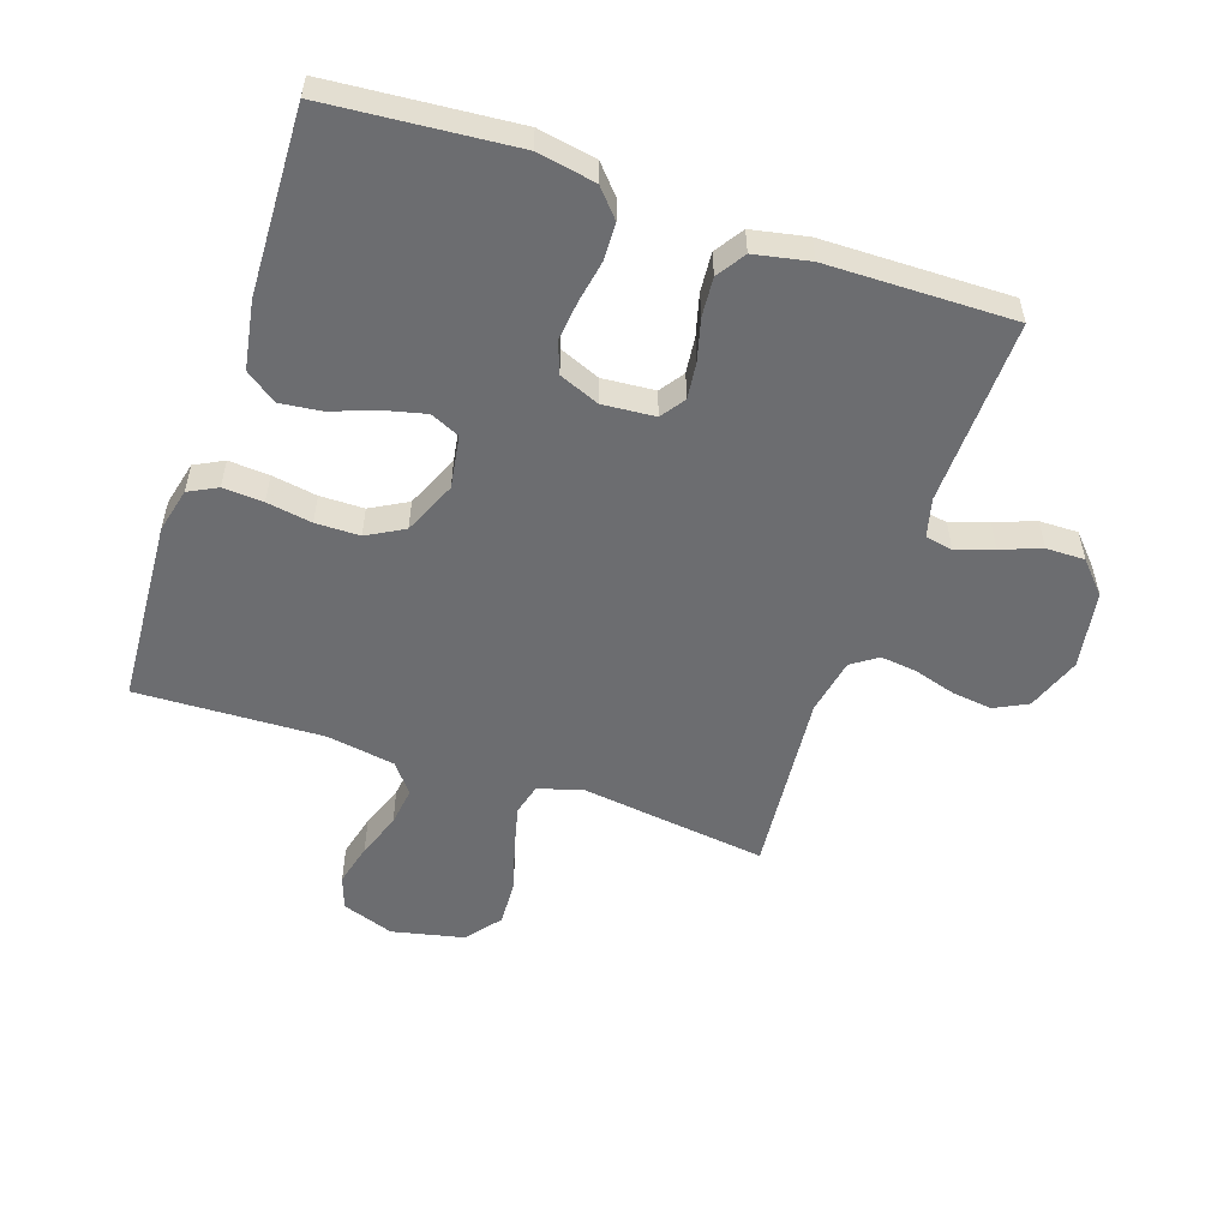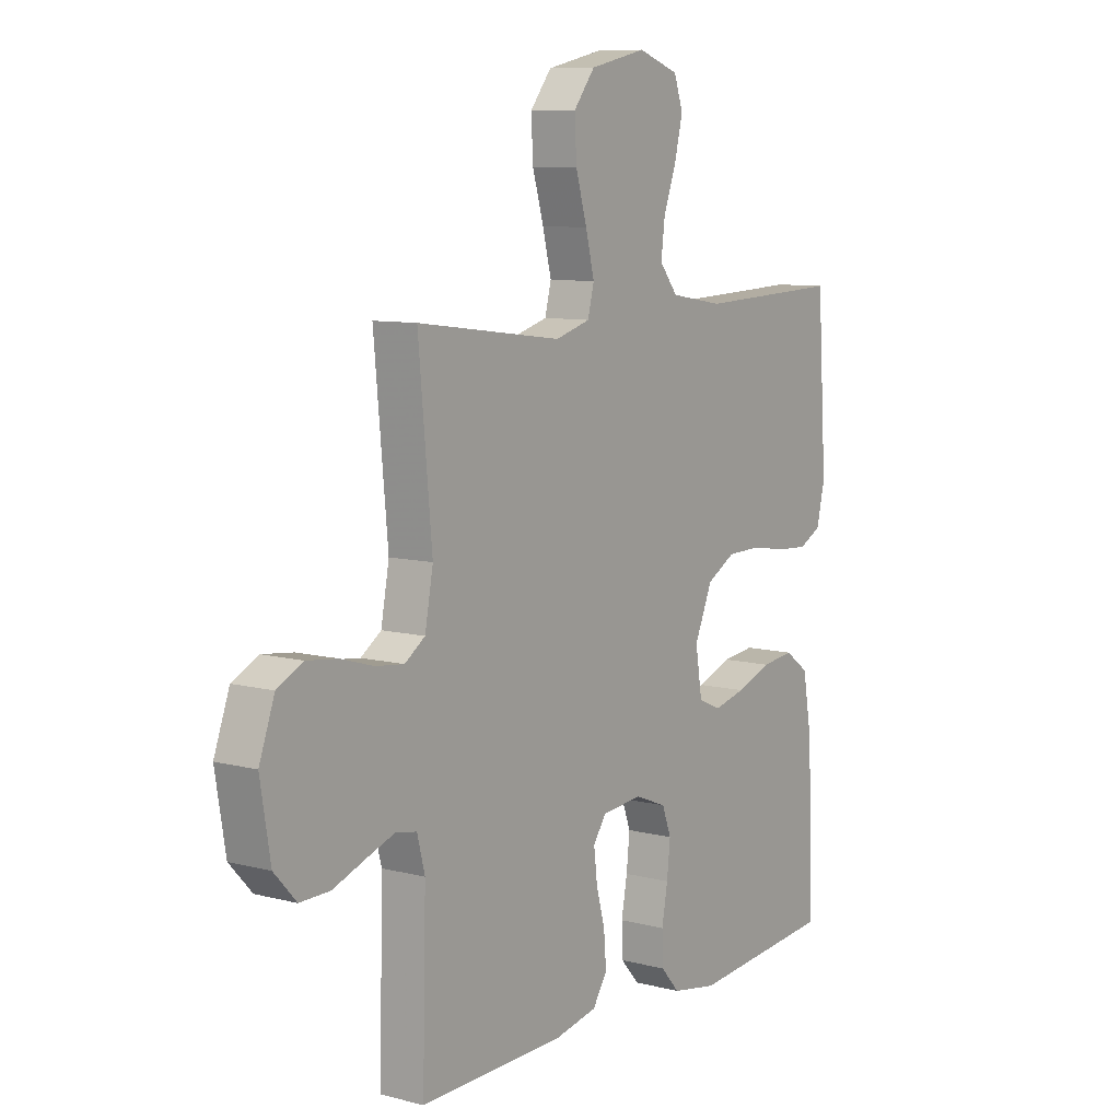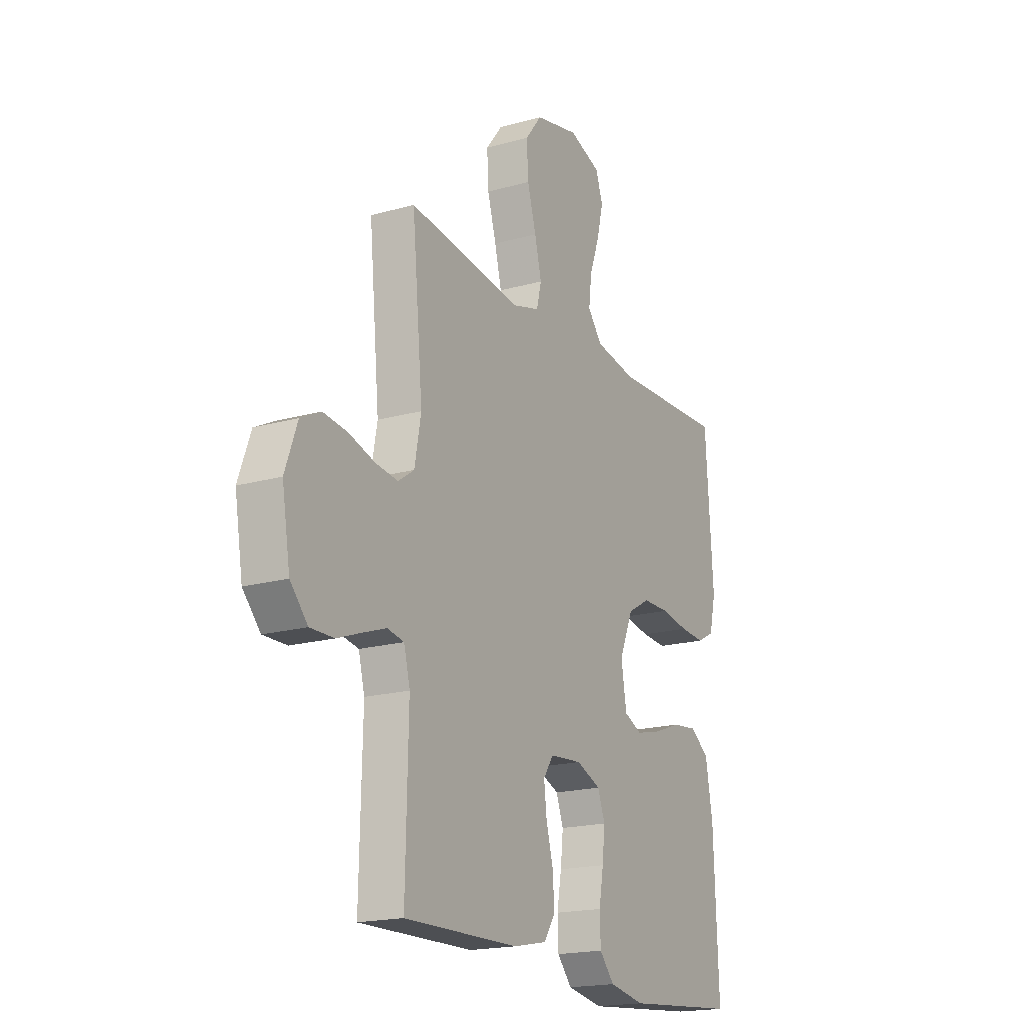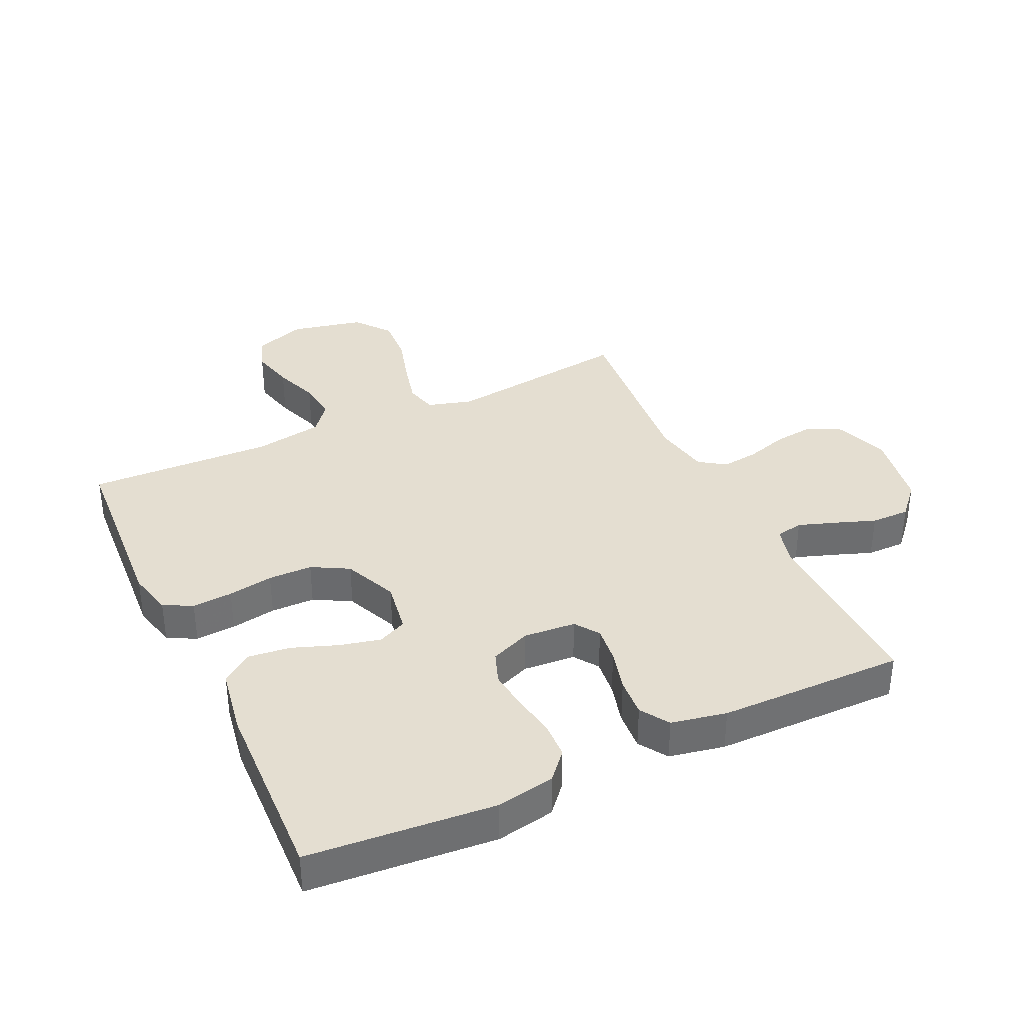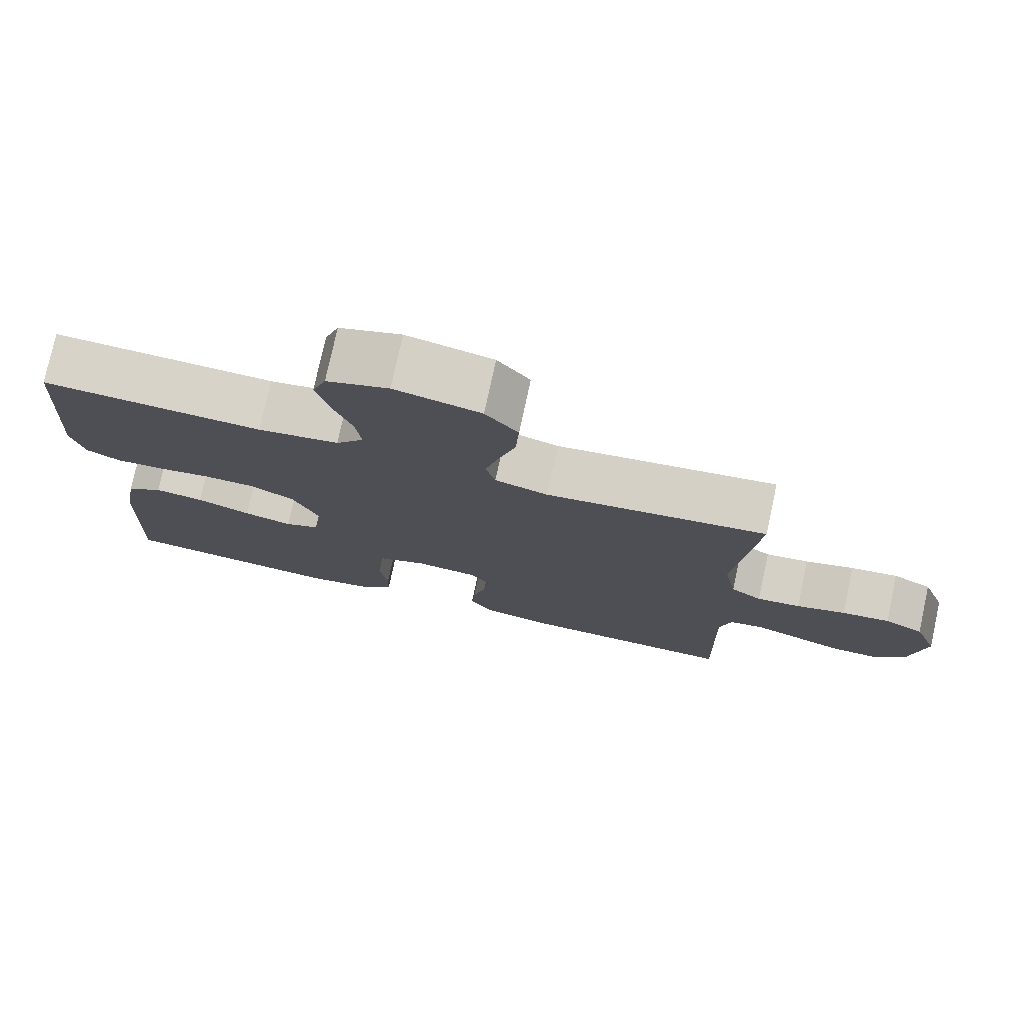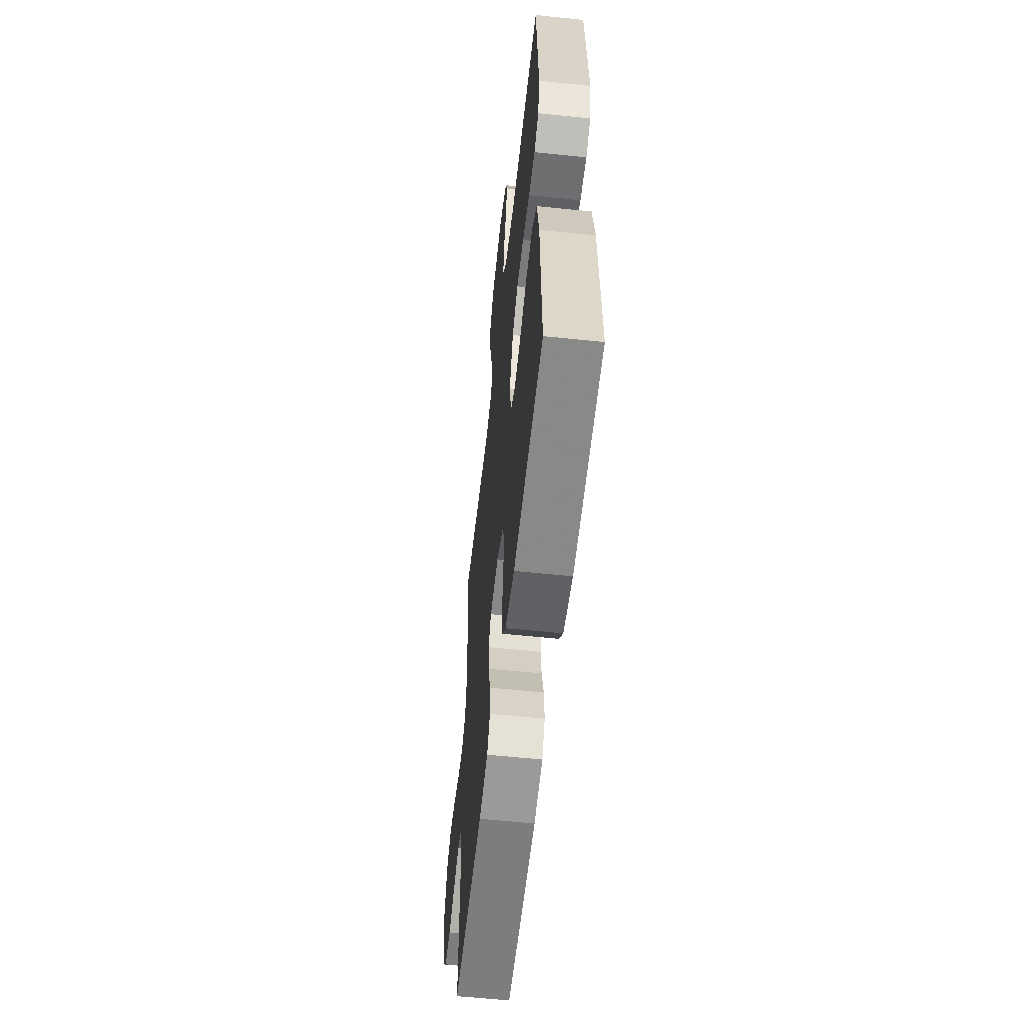
<metadata>
{"format":"obj","ext":"obj","renderer":"f3d","projection":"perspective","resolution":1024,"background":"white","views":[{"elev":-54.0,"azim":161.1,"up":"+Y"},{"elev":8.9,"azim":-55.2,"up":"+Z"},{"elev":-18.7,"azim":-61.8,"up":"+Z"},{"elev":36.5,"azim":154.7,"up":"+Y"},{"elev":77.0,"azim":-167.8,"up":"+Z"},{"elev":-58.0,"azim":83.8,"up":"+Z"}]}
</metadata>
<code>
v 0.5 0.07 -0.5
v 0.2 0.07 -0.526
v 0.106 0.07 -0.509
v 0.067 0.07 -0.465
v 0.065 0.07 -0.404
v 0.077 0.07 -0.337
v 0.084 0.07 -0.273
v 0.065 0.07 -0.222
v 0 0.07 -0.196
v -0.084 0.07 -0.203
v -0.111 0.07 -0.242
v -0.104 0.07 -0.301
v -0.086 0.07 -0.368
v -0.081 0.07 -0.431
v -0.111 0.07 -0.477
v -0.2 0.07 -0.495
v -0.5 0.07 -0.5
v -0.493 0.07 -0.2
v -0.509 0.07 -0.138
v -0.553 0.07 -0.13
v -0.613 0.07 -0.151
v -0.678 0.07 -0.175
v -0.74 0.07 -0.176
v -0.786 0.07 -0.126
v -0.807 0.07 0
v -0.775 0.07 0.088
v -0.722 0.07 0.115
v -0.657 0.07 0.107
v -0.59 0.07 0.087
v -0.531 0.07 0.08
v -0.489 0.07 0.109
v -0.472 0.07 0.2
v -0.5 0.07 0.5
v -0.2 0.07 0.462
v -0.128 0.07 0.483
v -0.115 0.07 0.534
v -0.133 0.07 0.606
v -0.156 0.07 0.685
v -0.16 0.07 0.759
v -0.116 0.07 0.815
v 0 0.07 0.841
v 0.084 0.07 0.812
v 0.103 0.07 0.758
v 0.086 0.07 0.689
v 0.06 0.07 0.617
v 0.052 0.07 0.553
v 0.09 0.07 0.506
v 0.2 0.07 0.488
v 0.5 0.07 0.5
v 0.52 0.07 0.2
v 0.503 0.07 0.128
v 0.457 0.07 0.104
v 0.392 0.07 0.108
v 0.319 0.07 0.12
v 0.248 0.07 0.119
v 0.189 0.07 0.086
v 0.152 0.07 0
v 0.166 0.07 -0.085
v 0.213 0.07 -0.106
v 0.279 0.07 -0.09
v 0.352 0.07 -0.063
v 0.419 0.07 -0.055
v 0.469 0.07 -0.091
v 0.488 0.07 -0.2
v 0.5 0 -0.5
v 0.2 0 -0.526
v 0.106 0 -0.509
v 0.067 0 -0.465
v 0.065 0 -0.404
v 0.077 0 -0.337
v 0.084 0 -0.273
v 0.065 0 -0.222
v 0 0 -0.196
v -0.084 0 -0.203
v -0.111 0 -0.242
v -0.104 0 -0.301
v -0.086 0 -0.368
v -0.081 0 -0.431
v -0.111 0 -0.477
v -0.2 0 -0.495
v -0.5 0 -0.5
v -0.493 0 -0.2
v -0.509 0 -0.138
v -0.553 0 -0.13
v -0.613 0 -0.151
v -0.678 0 -0.175
v -0.74 0 -0.176
v -0.786 0 -0.126
v -0.807 0 0
v -0.775 0 0.088
v -0.722 0 0.115
v -0.657 0 0.107
v -0.59 0 0.087
v -0.531 0 0.08
v -0.489 0 0.109
v -0.472 0 0.2
v -0.5 0 0.5
v -0.2 0 0.462
v -0.128 0 0.483
v -0.115 0 0.534
v -0.133 0 0.606
v -0.156 0 0.685
v -0.16 0 0.759
v -0.116 0 0.815
v 0 0 0.841
v 0.084 0 0.812
v 0.103 0 0.758
v 0.086 0 0.689
v 0.06 0 0.617
v 0.052 0 0.553
v 0.09 0 0.506
v 0.2 0 0.488
v 0.5 0 0.5
v 0.52 0 0.2
v 0.503 0 0.128
v 0.457 0 0.104
v 0.392 0 0.108
v 0.319 0 0.12
v 0.248 0 0.119
v 0.189 0 0.086
v 0.152 0 0
v 0.166 0 -0.085
v 0.213 0 -0.106
v 0.279 0 -0.09
v 0.352 0 -0.063
v 0.419 0 -0.055
v 0.469 0 -0.091
v 0.488 0 -0.2
f 60 61 62 63
f 59 60 63 64
f 51 52 53 54
f 51 54 55
f 48 49 50 51
f 47 48 51 55
f 46 47 55 56
f 42 43 44 45
f 42 45 46
f 41 42 46
f 40 41 46
f 37 38 39 40
f 36 37 40 46
f 35 36 46 56
f 32 33 34
f 31 32 34 35
f 26 27 28 29
f 26 29 30
f 25 26 30
f 24 25 30
f 21 22 23 24
f 20 21 24 30
f 19 20 30 31
f 15 16 17 18
f 12 13 14 15
f 11 12 15 18
f 10 11 18 19
f 3 4 5 6
f 3 6 7
f 2 3 7
f 59 64 1 2
f 58 59 2 7
f 57 58 7 8
f 31 35 56 57
f 31 57 8 9
f 9 10 19 31
f 127 126 125 124
f 128 127 124 123
f 118 117 116 115
f 119 118 115
f 115 114 113 112
f 119 115 112 111
f 120 119 111 110
f 109 108 107 106
f 110 109 106
f 110 106 105
f 110 105 104
f 104 103 102 101
f 110 104 101 100
f 120 110 100 99
f 98 97 96
f 99 98 96 95
f 93 92 91 90
f 94 93 90
f 94 90 89
f 94 89 88
f 88 87 86 85
f 94 88 85 84
f 95 94 84 83
f 82 81 80 79
f 79 78 77 76
f 82 79 76 75
f 83 82 75 74
f 70 69 68 67
f 71 70 67
f 71 67 66
f 66 65 128 123
f 71 66 123 122
f 72 71 122 121
f 121 120 99 95
f 73 72 121 95
f 95 83 74 73
f 1 65 66 2
f 2 66 67 3
f 3 67 68 4
f 4 68 69 5
f 5 69 70 6
f 6 70 71 7
f 7 71 72 8
f 8 72 73 9
f 9 73 74 10
f 10 74 75 11
f 11 75 76 12
f 12 76 77 13
f 13 77 78 14
f 14 78 79 15
f 15 79 80 16
f 16 80 81 17
f 17 81 82 18
f 18 82 83 19
f 19 83 84 20
f 20 84 85 21
f 21 85 86 22
f 22 86 87 23
f 23 87 88 24
f 24 88 89 25
f 25 89 90 26
f 26 90 91 27
f 27 91 92 28
f 28 92 93 29
f 29 93 94 30
f 30 94 95 31
f 31 95 96 32
f 32 96 97 33
f 33 97 98 34
f 34 98 99 35
f 35 99 100 36
f 36 100 101 37
f 37 101 102 38
f 38 102 103 39
f 39 103 104 40
f 40 104 105 41
f 41 105 106 42
f 42 106 107 43
f 43 107 108 44
f 44 108 109 45
f 45 109 110 46
f 46 110 111 47
f 47 111 112 48
f 48 112 113 49
f 49 113 114 50
f 50 114 115 51
f 51 115 116 52
f 52 116 117 53
f 53 117 118 54
f 54 118 119 55
f 55 119 120 56
f 56 120 121 57
f 57 121 122 58
f 58 122 123 59
f 59 123 124 60
f 60 124 125 61
f 61 125 126 62
f 62 126 127 63
f 63 127 128 64
f 64 128 65 1

</code>
